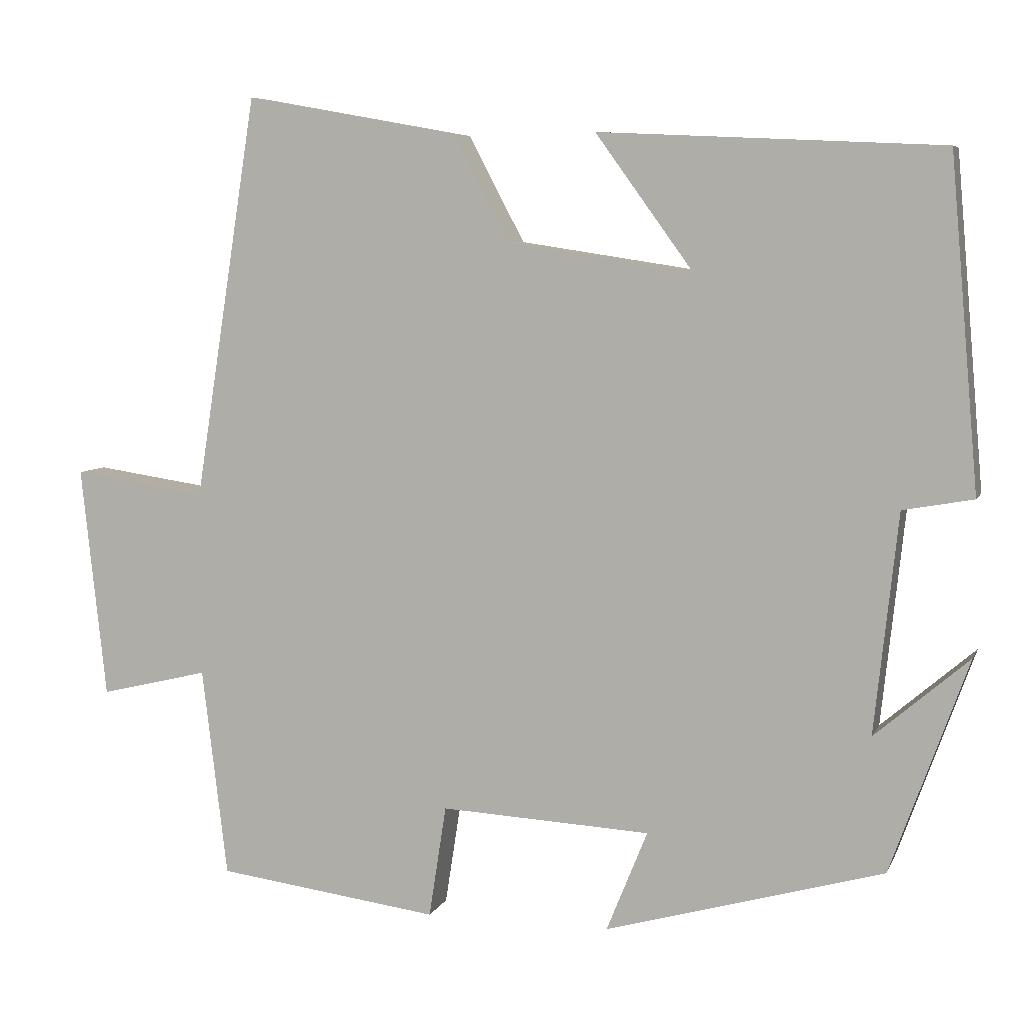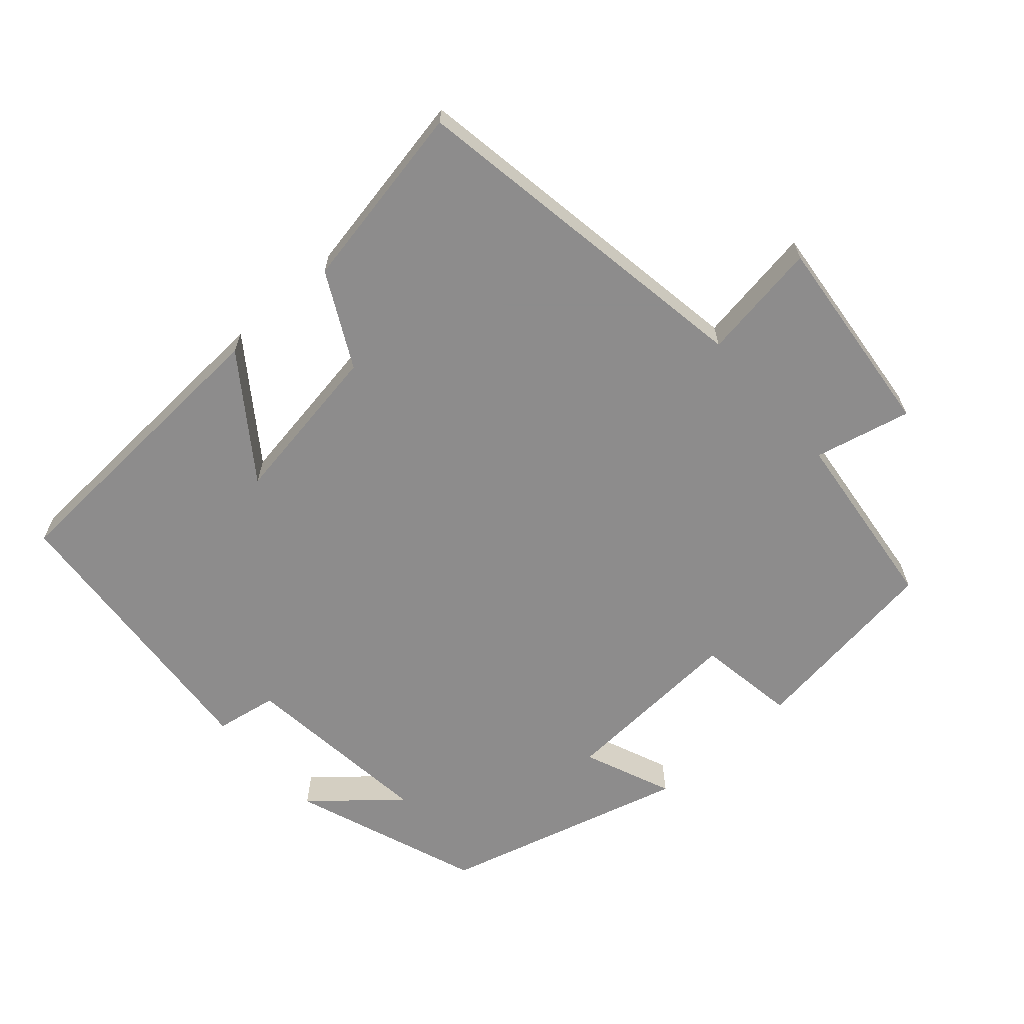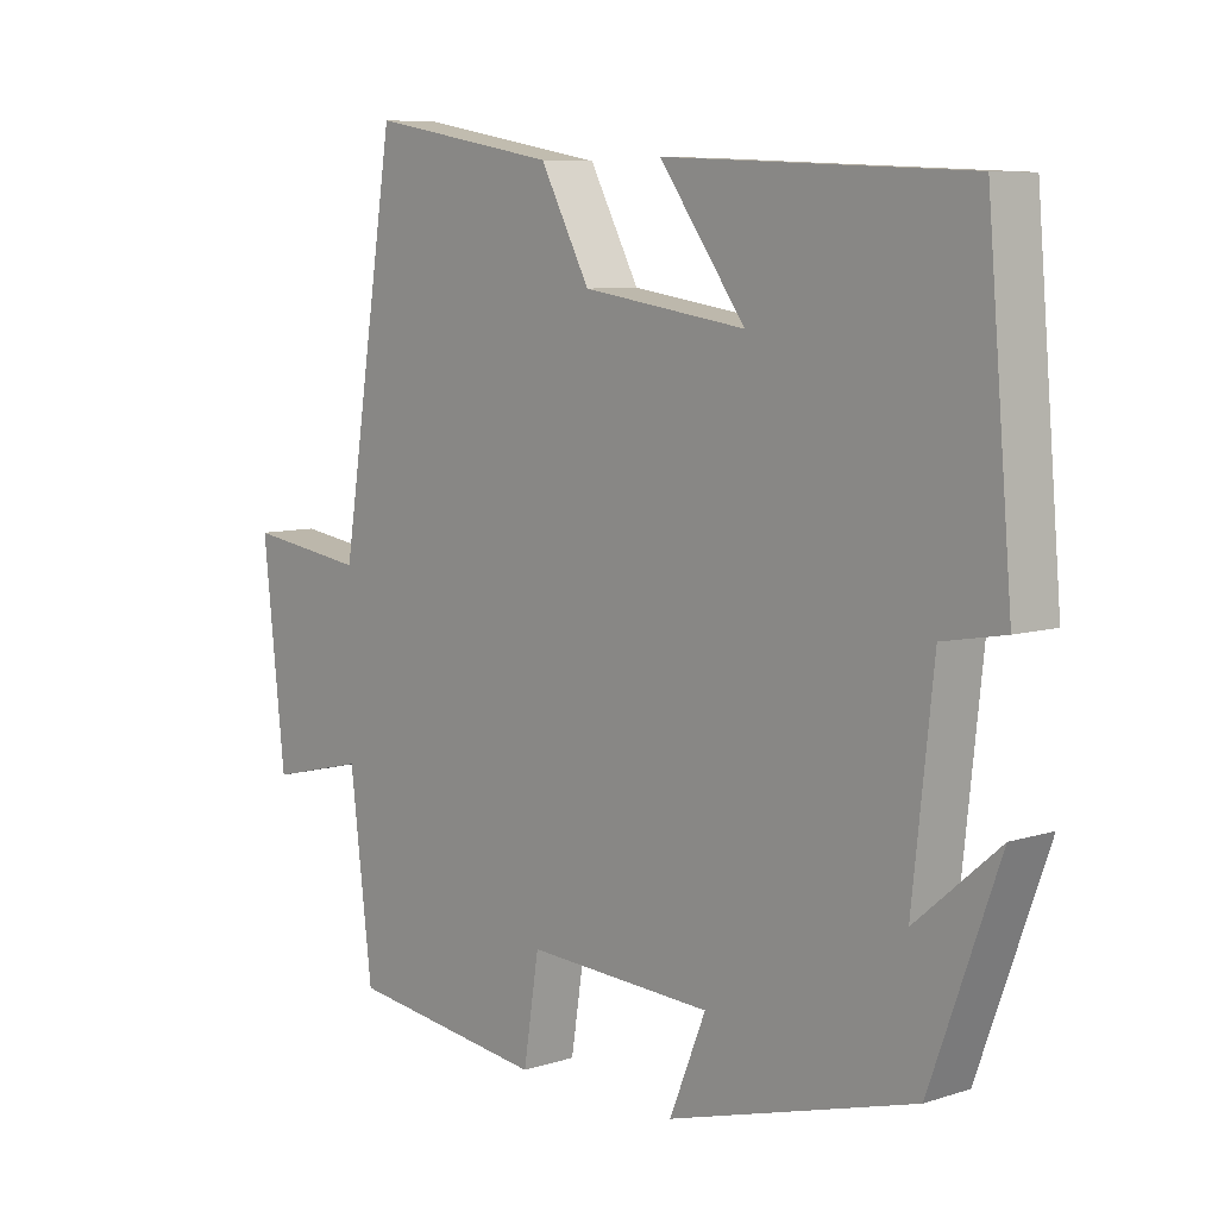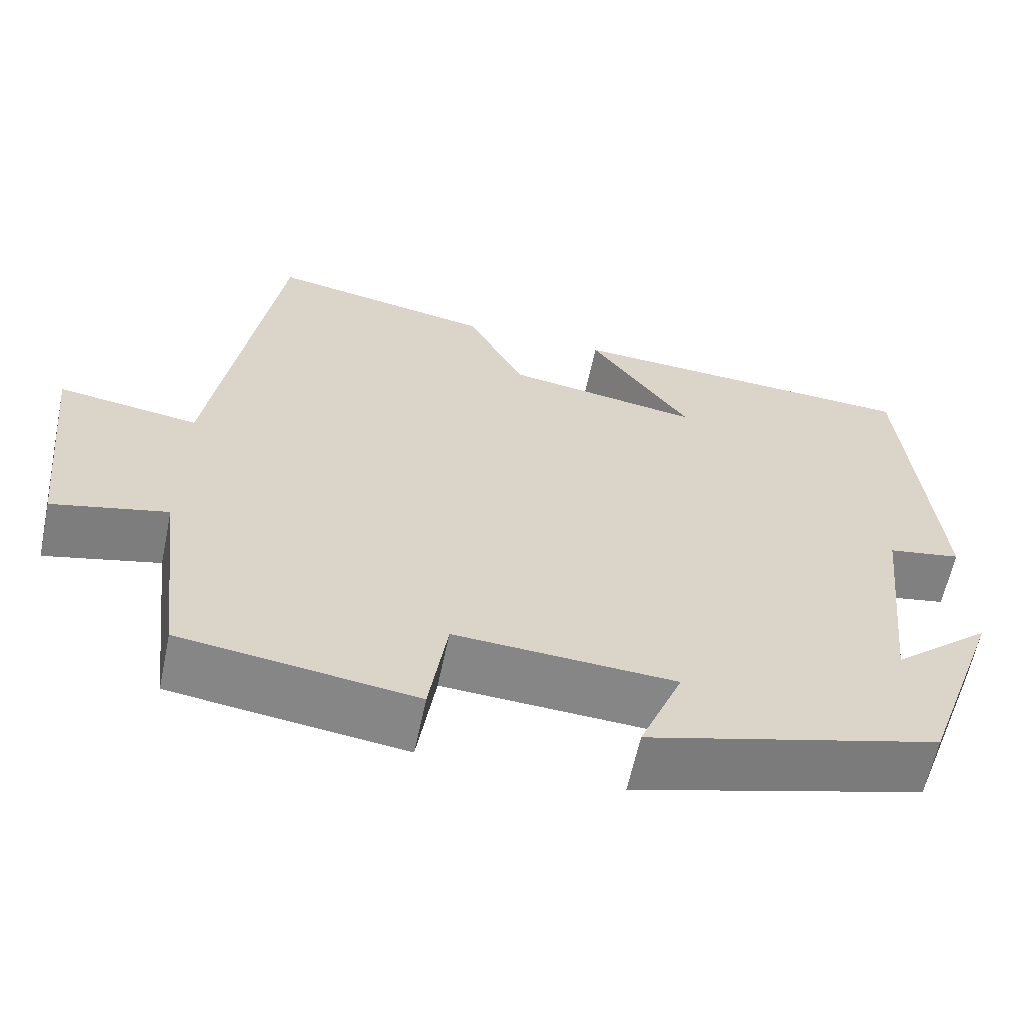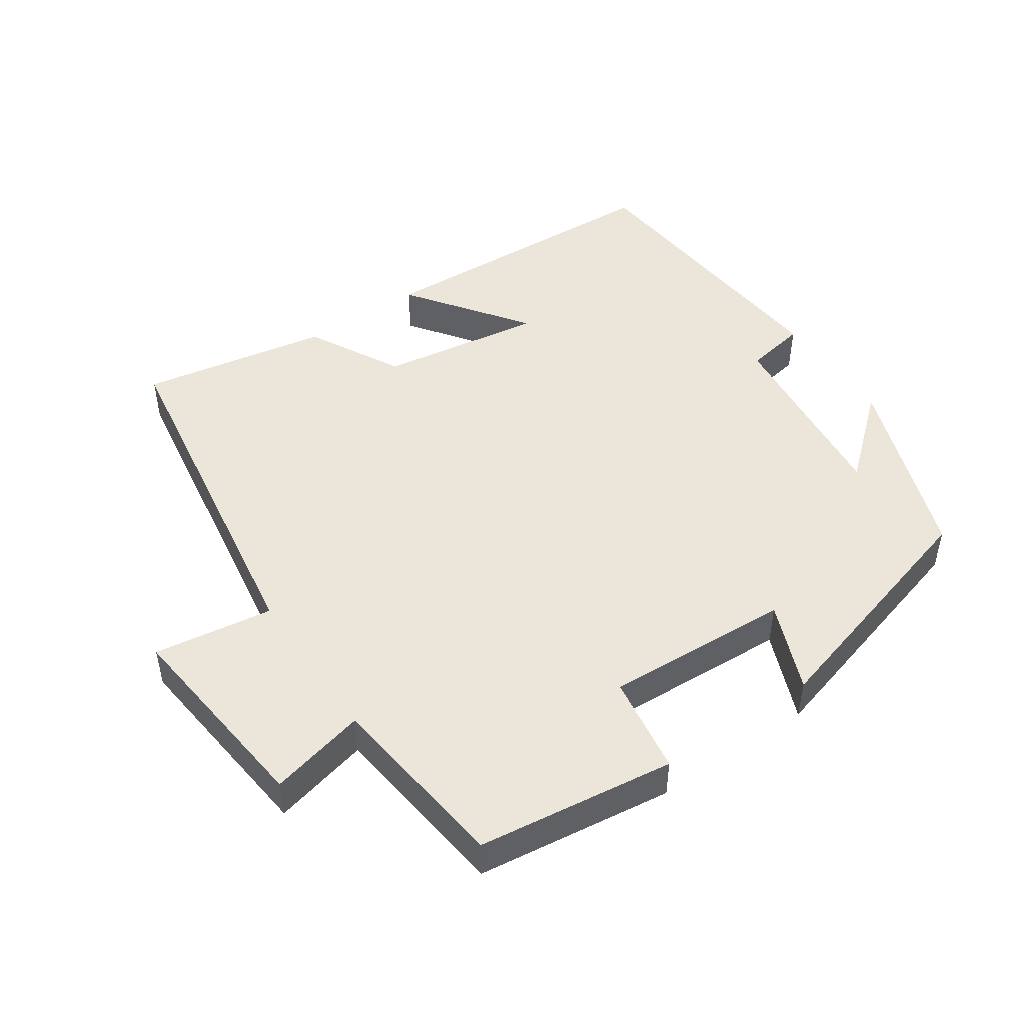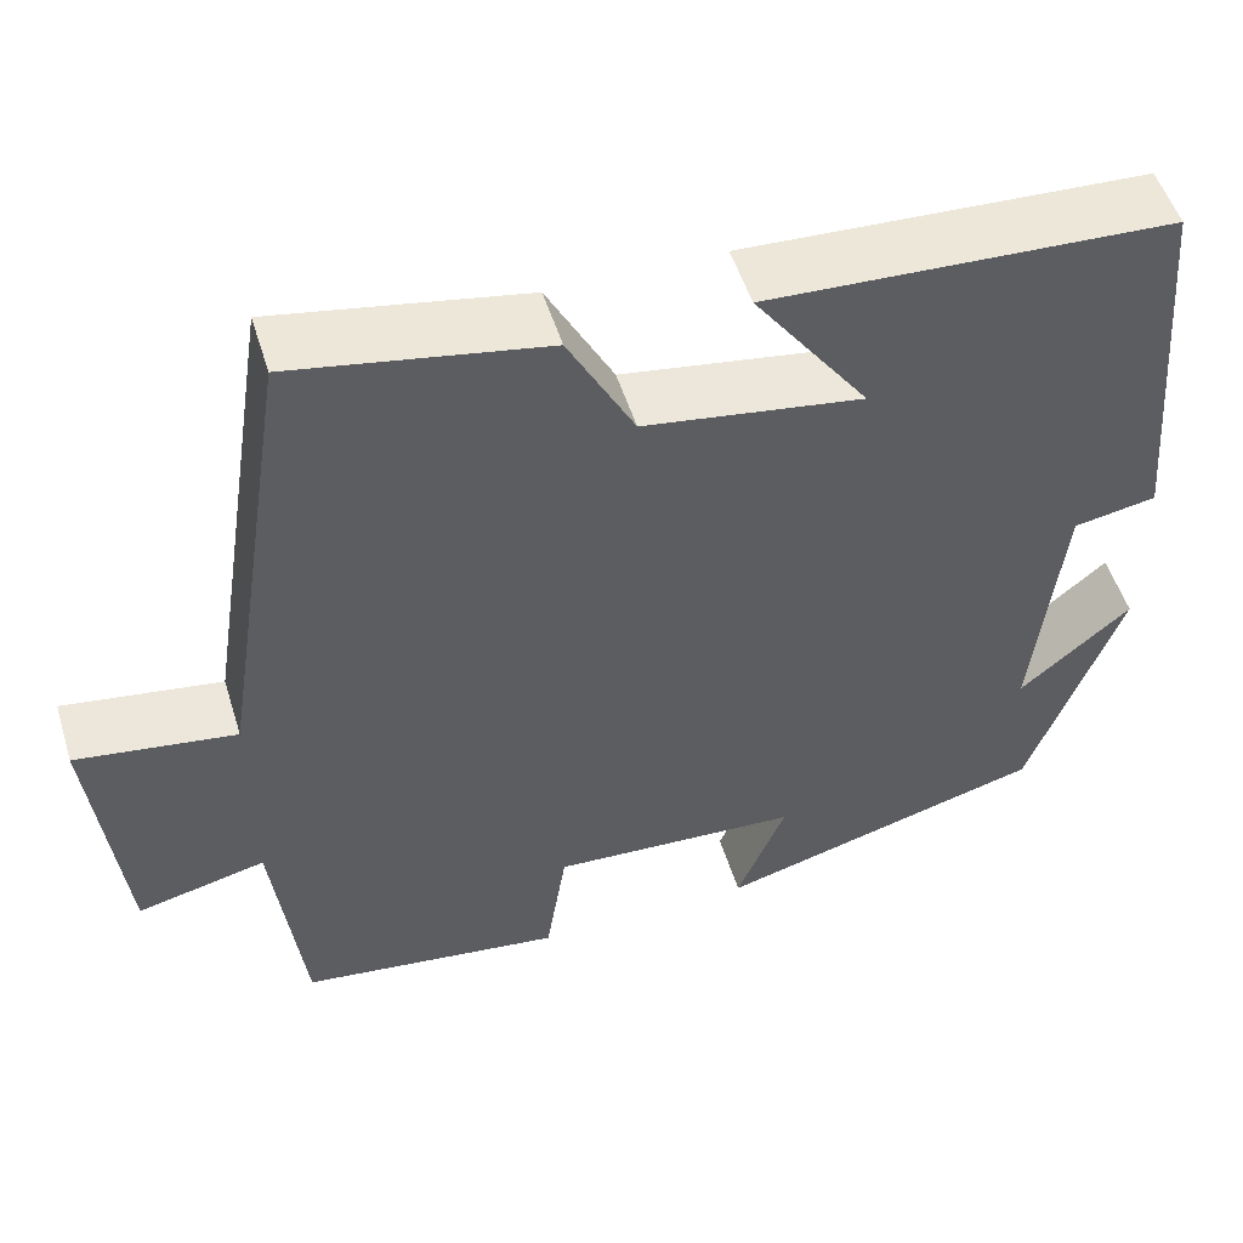
<metadata>
{"format":"obj","ext":"obj","renderer":"f3d","projection":"perspective","resolution":1024,"background":"white","views":[{"elev":6.5,"azim":-163.9,"up":"+Z"},{"elev":-64.3,"azim":41.8,"up":"+Y"},{"elev":7.6,"azim":-132.0,"up":"+Z"},{"elev":-61.7,"azim":168.1,"up":"+Z"},{"elev":48.0,"azim":145.6,"up":"+Y"},{"elev":52.0,"azim":162.9,"up":"+Z"}]}
</metadata>
<code>
v -0.402 0.07 -0.401
v -0.5 0.07 -0.13
v -0.381 0.07 -0.232
v -0.411 0.07 0.046
v -0.5 0.07 0.062
v -0.464 0.07 0.479
v -0.031 0.07 0.5
v -0.154 0.07 0.33
v 0.08 0.07 0.366
v 0.151 0.07 0.5
v 0.42 0.07 0.549
v 0.5 0.07 0.038
v 0.67 0.07 0.063
v 0.638 0.07 -0.231
v 0.5 0.07 -0.198
v 0.468 0.07 -0.463
v 0.186 0.07 -0.5
v 0.164 0.07 -0.358
v -0.102 0.07 -0.372
v -0.05 0.07 -0.5
v -0.402 0 -0.401
v -0.5 0 -0.13
v -0.381 0 -0.232
v -0.411 0 0.046
v -0.5 0 0.062
v -0.464 0 0.479
v -0.031 0 0.5
v -0.154 0 0.33
v 0.08 0 0.366
v 0.151 0 0.5
v 0.42 0 0.549
v 0.5 0 0.038
v 0.67 0 0.063
v 0.638 0 -0.231
v 0.5 0 -0.198
v 0.468 0 -0.463
v 0.186 0 -0.5
v 0.164 0 -0.358
v -0.102 0 -0.372
v -0.05 0 -0.5
f 19 20 1
f 15 16 17 18
f 15 18 19
f 12 13 14 15
f 9 10 11 12
f 8 9 12 15
f 5 6 7 8
f 4 5 8
f 3 4 8 15
f 1 2 3
f 1 3 15 19
f 21 40 39
f 38 37 36 35
f 39 38 35
f 35 34 33 32
f 32 31 30 29
f 35 32 29 28
f 28 27 26 25
f 28 25 24
f 35 28 24 23
f 23 22 21
f 39 35 23 21
f 1 21 22 2
f 2 22 23 3
f 3 23 24 4
f 4 24 25 5
f 5 25 26 6
f 6 26 27 7
f 7 27 28 8
f 8 28 29 9
f 9 29 30 10
f 10 30 31 11
f 11 31 32 12
f 12 32 33 13
f 13 33 34 14
f 14 34 35 15
f 15 35 36 16
f 16 36 37 17
f 17 37 38 18
f 18 38 39 19
f 19 39 40 20
f 20 40 21 1

</code>
